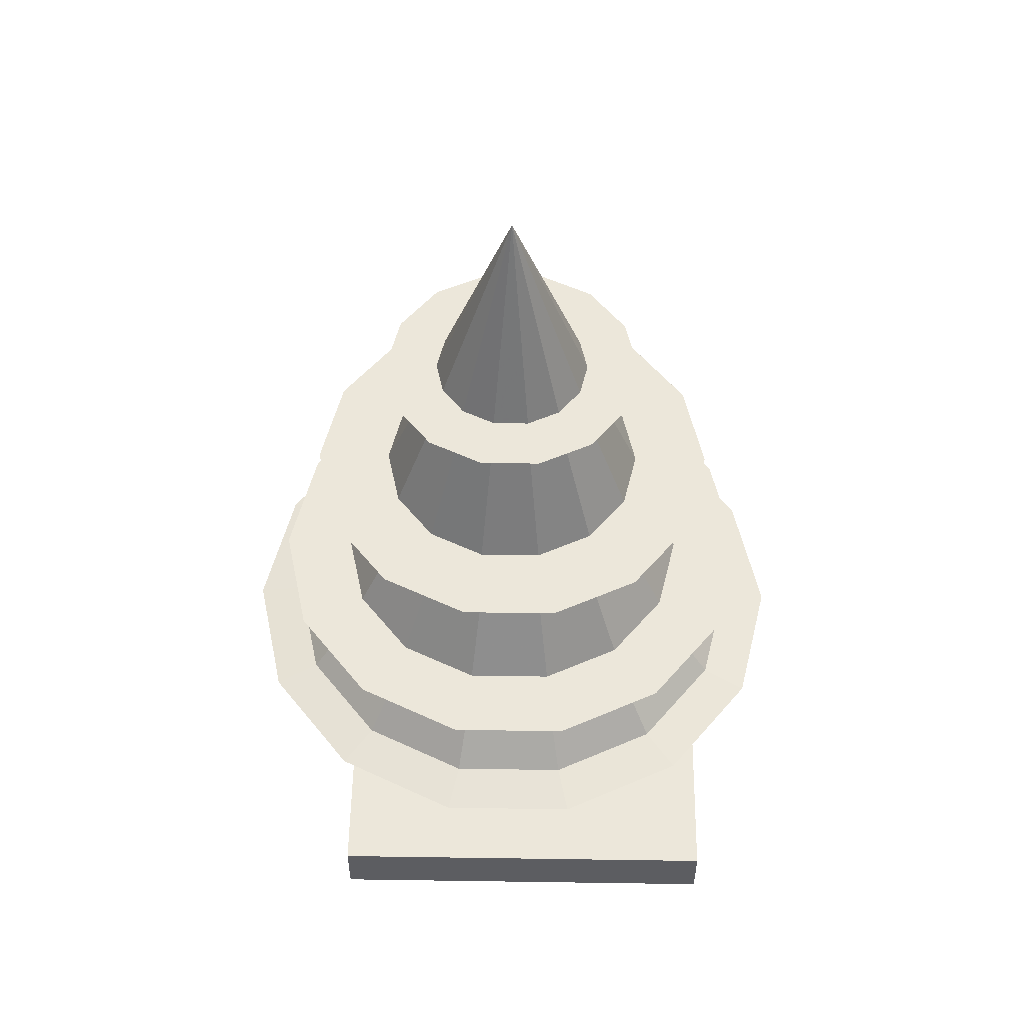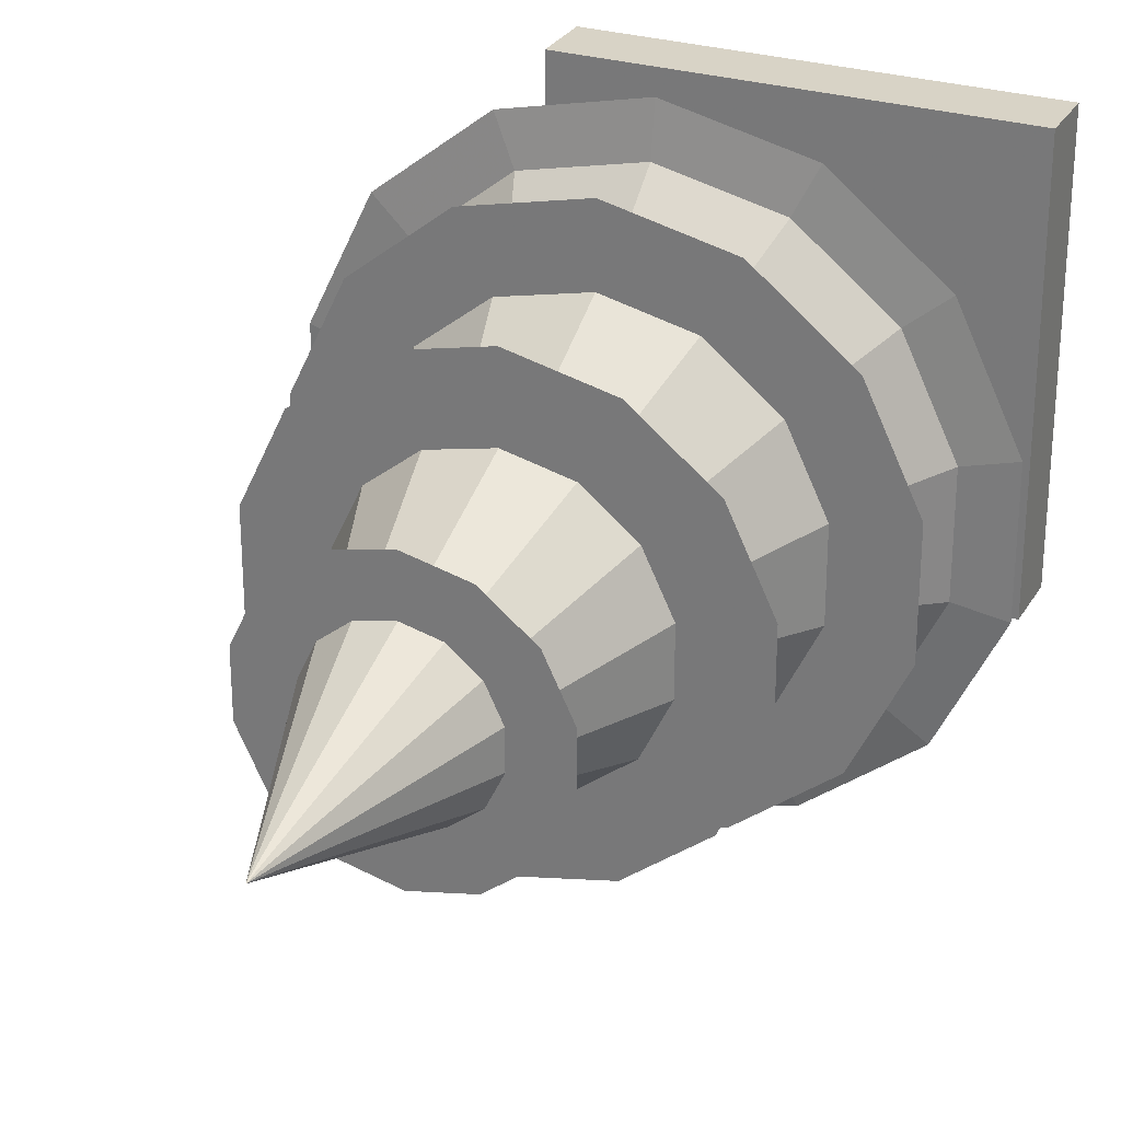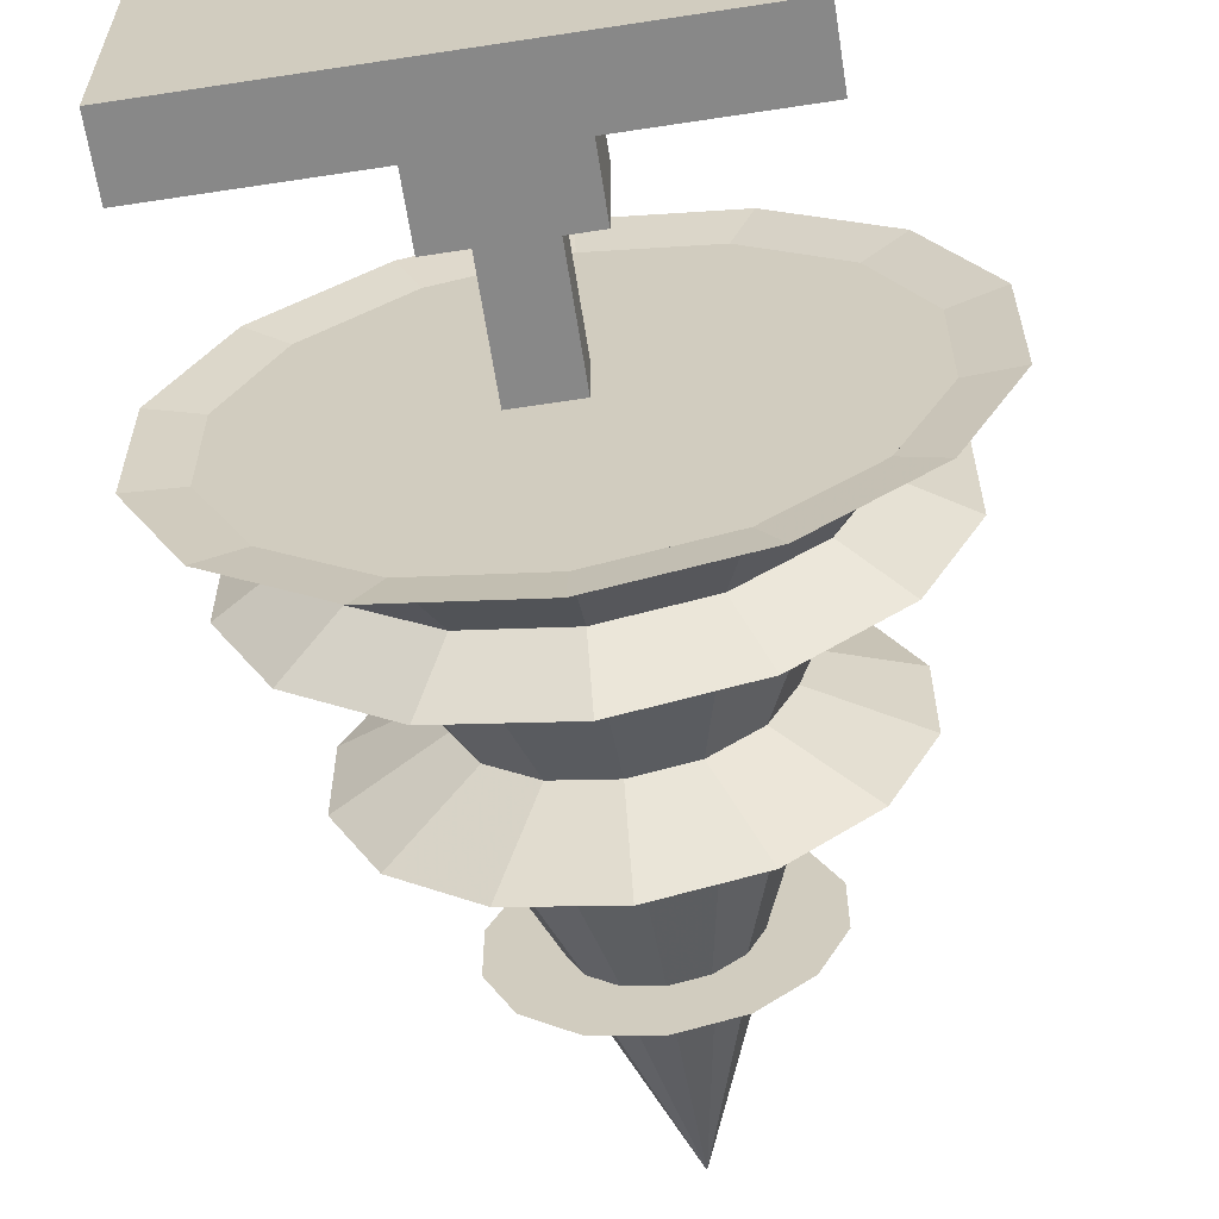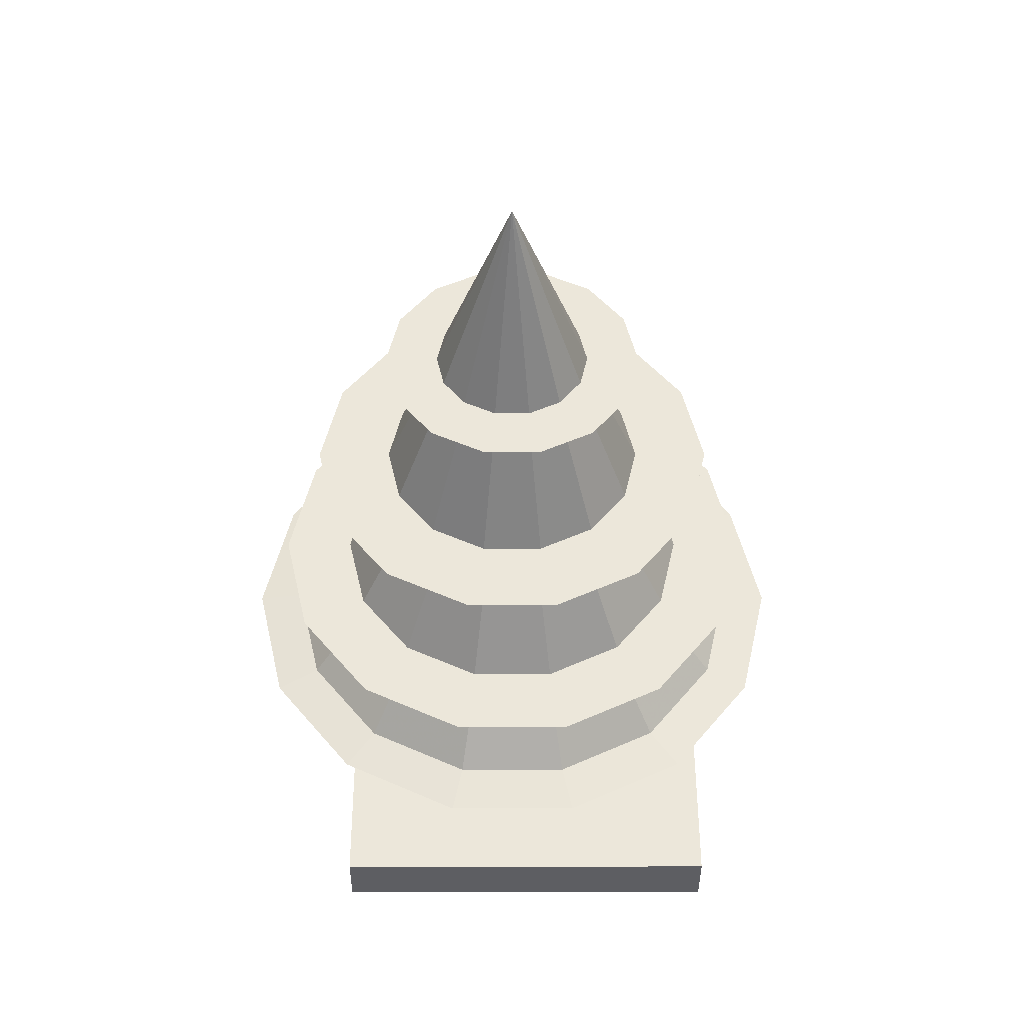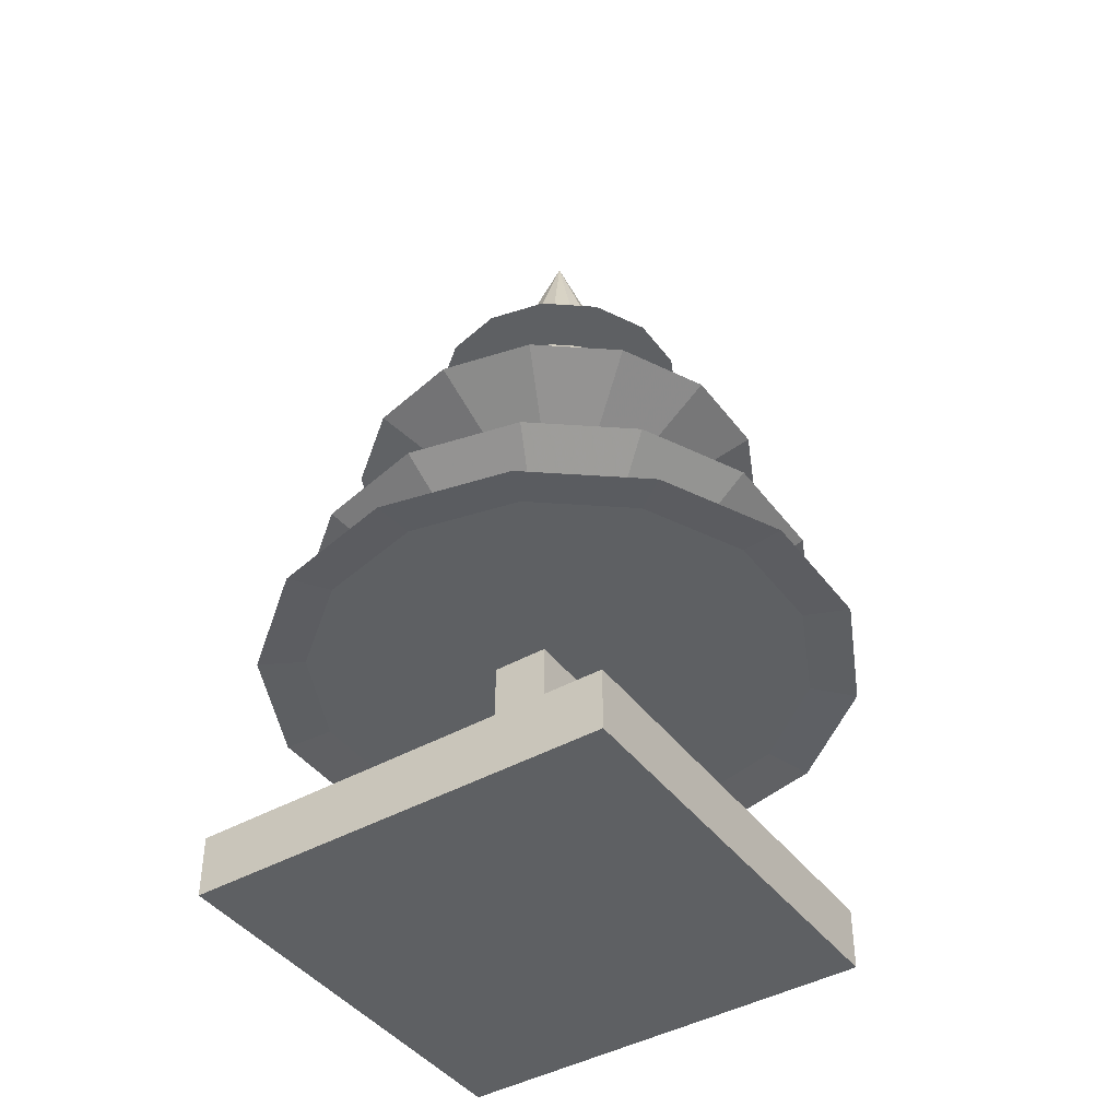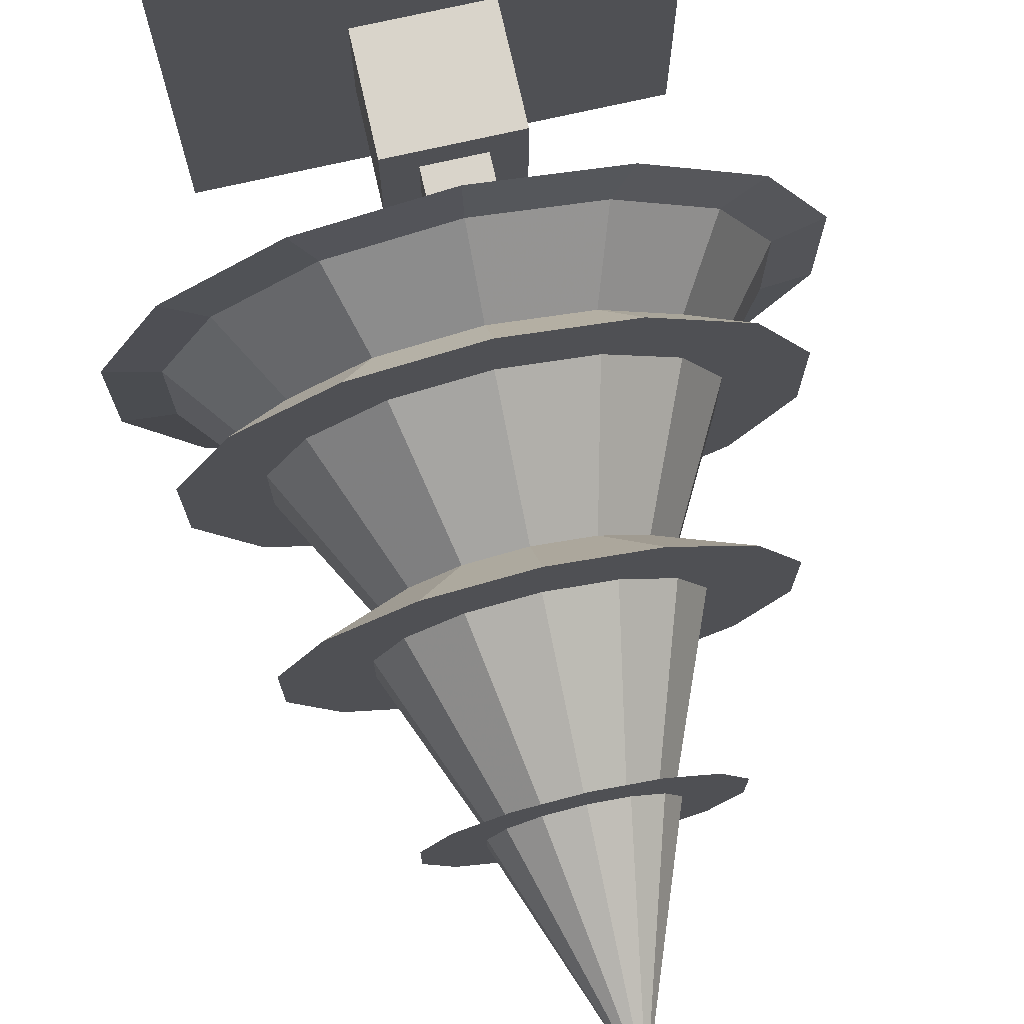
<metadata>
{"format":"obj","ext":"obj","renderer":"f3d","projection":"perspective","resolution":1024,"background":"white","views":[{"elev":53.2,"azim":-89.1,"up":"+Y"},{"elev":28.2,"azim":-155.3,"up":"+Z"},{"elev":-62.8,"azim":8.8,"up":"+Z"},{"elev":50.8,"azim":-90.1,"up":"+Y"},{"elev":-42.5,"azim":33.9,"up":"+Y"},{"elev":74.8,"azim":167.3,"up":"+Z"}]}
</metadata>
<code>
v -0.81 -1.169 0.81
v 0.81 -1.169 0.81
v -0.81 -1.169 -0.81
v 0.81 -1.169 -0.81
v -0.81 -0.9346 0.81
v 0.81 -0.9346 0.81
v -0.81 -0.9346 -0.81
v 0.81 -0.9346 -0.81
v -0.2314 -0.9346 0.2314
v 0.2314 -0.9346 0.2314
v -0.2314 -0.9346 -0.2314
v 0.2314 -0.9346 -0.2314
v -0.2314 -0.4989 0.2314
v 0.2314 -0.4989 0.2314
v -0.2314 -0.4989 -0.2314
v 0.2314 -0.4989 -0.2314
v 0.06331 -0.04142 -1.193
v -0.4279 -0.04142 -1.081
v -0.8218 -0.04142 -0.767
v -1.04 -0.04142 -0.3131
v -1.04 -0.04142 0.1908
v -0.8218 -0.04142 0.6447
v -0.4279 -0.04142 0.9589
v 0.06331 -0.04142 1.071
v 0.5545 -0.04142 0.9589
v 0.9484 -0.04142 0.6447
v 1.167 -0.04142 0.1908
v 1.167 -0.04142 -0.3131
v 0.9484 -0.04142 -0.767
v 0.5545 -0.04142 -1.081
v 0.06331 -0.01518 -1.014
v -0.3503 -0.01518 -0.92
v -0.682 -0.01518 -0.6555
v -0.866 -0.01518 -0.2733
v -0.866 -0.01518 0.151
v -0.682 -0.01518 0.5332
v -0.3503 -0.01518 0.7977
v 0.06331 -0.01518 0.8921
v 0.4769 -0.01518 0.7977
v 0.8086 -0.01518 0.5332
v 0.9926 -0.01518 0.151
v 0.9926 -0.01518 -0.2733
v 0.8086 -0.01518 -0.6555
v 0.4769 -0.01518 -0.92
v 0.06331 0.2316 -0.8087
v -0.261 0.2316 -0.7347
v -0.5212 0.2316 -0.5272
v -0.6655 0.2316 -0.2275
v -0.6655 0.2316 0.1052
v -0.5212 0.2316 0.4049
v -0.261 0.2316 0.6124
v 0.06331 0.2316 0.6864
v 0.3877 0.2316 0.6124
v 0.6478 0.2316 0.4049
v 0.7921 0.2316 0.1052
v 0.7921 0.2316 -0.2275
v 0.6478 0.2316 -0.5272
v 0.3877 0.2316 -0.7347
v 0.06331 0.3513 -1.042
v -0.3624 0.3513 -0.9452
v -0.7038 0.3513 -0.6729
v -0.8933 0.3513 -0.2795
v -0.8933 0.3513 0.1572
v -0.7038 0.3513 0.5506
v -0.3624 0.3513 0.8229
v 0.06331 0.3513 0.92
v 0.489 0.3513 0.8229
v 0.8304 0.3513 0.5506
v 1.02 0.3513 0.1572
v 1.02 0.3513 -0.2795
v 0.8304 0.3513 -0.6729
v 0.489 0.3513 -0.9452
v 0.06331 0.3513 -0.7707
v -0.2445 0.3513 -0.7004
v -0.4914 0.3513 -0.5035
v -0.6284 0.3513 -0.219
v -0.6284 0.3513 0.09672
v -0.4914 0.3513 0.3812
v -0.2445 0.3513 0.5781
v 0.06331 0.3513 0.6483
v 0.3711 0.3513 0.5781
v 0.618 0.3513 0.3812
v 0.755 0.3513 0.09672
v 0.755 0.3513 -0.219
v 0.618 0.3513 -0.5035
v 0.3711 0.3513 -0.7004
v 0.06331 0.8073 -0.5193
v -0.1355 0.8073 -0.4739
v -0.2949 0.8073 -0.3468
v -0.3834 0.8073 -0.1631
v -0.3834 0.8073 0.04079
v -0.2949 0.8073 0.2245
v -0.1355 0.8073 0.3516
v 0.06331 0.8073 0.397
v 0.2621 0.8073 0.3516
v 0.4215 0.8073 0.2245
v 0.51 0.8073 0.04079
v 0.51 0.8073 -0.1631
v 0.4215 0.8073 -0.3468
v 0.2621 0.8073 -0.4739
v 0.06331 0.9575 -0.8626
v -0.2844 0.9575 -0.7833
v -0.5633 0.9575 -0.5609
v -0.7181 0.9575 -0.2395
v -0.7181 0.9575 0.1172
v -0.5633 0.9575 0.4386
v -0.2844 0.9575 0.661
v 0.06331 0.9575 0.7403
v 0.4111 0.9575 0.661
v 0.6899 0.9575 0.4386
v 0.8447 0.9575 0.1172
v 0.8447 0.9575 -0.2395
v 0.6899 0.9575 -0.5609
v 0.4111 0.9575 -0.7833
v 0.06331 0.9575 -0.5749
v -0.1596 0.9575 -0.524
v -0.3383 0.9575 -0.3815
v -0.4375 0.9575 -0.1755
v -0.4375 0.9575 0.05316
v -0.3383 0.9575 0.2591
v -0.1596 0.9575 0.4017
v 0.06331 0.9575 0.4526
v 0.2862 0.9575 0.4017
v 0.4649 0.9575 0.2591
v 0.5641 0.9575 0.05316
v 0.5641 0.9575 -0.1755
v 0.4649 0.9575 -0.3815
v 0.2862 0.9575 -0.524
v 0.06331 1.536 -0.3337
v -0.05496 1.536 -0.3067
v -0.1498 1.536 -0.2311
v -0.2024 1.536 -0.1218
v -0.2024 1.536 -0.000503
v -0.1498 1.536 0.1088
v -0.05496 1.536 0.1844
v 0.06331 1.536 0.2114
v 0.1816 1.536 0.1844
v 0.2764 1.536 0.1088
v 0.329 1.536 -0.000503
v 0.329 1.536 -0.1218
v 0.2764 1.536 -0.2311
v 0.1816 1.536 -0.3067
v 0.06331 1.536 -0.5597
v -0.153 1.536 -0.5104
v -0.3265 1.536 -0.372
v -0.4228 1.536 -0.1721
v -0.4228 1.536 0.04979
v -0.3265 1.536 0.2497
v -0.153 1.536 0.388
v 0.06331 1.536 0.4374
v 0.2796 1.536 0.388
v 0.4531 1.536 0.2497
v 0.5494 1.536 0.04979
v 0.5494 1.536 -0.1721
v 0.4531 1.536 -0.372
v 0.2796 1.536 -0.5104
v 0.06331 1.536 -0.3588
v -0.06583 1.536 -0.3293
v -0.1694 1.536 -0.2467
v -0.2269 1.536 -0.1274
v -0.2269 1.536 0.00507
v -0.1694 1.536 0.1244
v -0.06583 1.536 0.207
v 0.06331 1.536 0.2365
v 0.1924 1.536 0.207
v 0.296 1.536 0.1244
v 0.3535 1.536 0.00507
v 0.3535 1.536 -0.1274
v 0.296 1.536 -0.2467
v 0.1924 1.536 -0.3293
v 0.06331 2.322 -0.06116
v 0.06331 -0.01518 -0.06116
v -0.1092 -0.4989 0.1092
v 0.1092 -0.4989 0.1092
v -0.1092 -0.4989 -0.1092
v 0.1092 -0.4989 -0.1092
v -0.1092 -0.02715 0.1092
v 0.1092 -0.02715 0.1092
v -0.1092 -0.02715 -0.1092
v 0.1092 -0.02715 -0.1092
f 1 3 4 2
f 8 7 11 12
f 4 3 7 8
f 1 2 6 5
f 2 4 8 6
f 3 1 5 7
f 10 12 16 14
f 5 6 10 9
f 6 8 12 10
f 7 5 9 11
f 16 15 175 176
f 11 9 13 15
f 12 11 15 16
f 9 10 14 13
f 19 18 32 33
f 27 26 40 41
f 20 19 33 34
f 28 27 41 42
f 21 20 34 35
f 29 28 42 43
f 22 21 35 36
f 30 29 43 44
f 23 22 36 37
f 17 30 44 31
f 24 23 37 38
f 25 24 38 39
f 18 17 31 32
f 26 25 39 40
f 41 40 54 55
f 34 33 47 48
f 42 41 55 56
f 35 34 48 49
f 43 42 56 57
f 36 35 49 50
f 44 43 57 58
f 37 36 50 51
f 31 44 58 45
f 38 37 51 52
f 39 38 52 53
f 32 31 45 46
f 40 39 53 54
f 33 32 46 47
f 57 56 70 71
f 50 49 63 64
f 58 57 71 72
f 51 50 64 65
f 45 58 72 59
f 52 51 65 66
f 53 52 66 67
f 46 45 59 60
f 54 53 67 68
f 47 46 60 61
f 55 54 68 69
f 48 47 61 62
f 56 55 69 70
f 49 48 62 63
f 65 64 78 79
f 59 72 86 73
f 66 65 79 80
f 67 66 80 81
f 60 59 73 74
f 68 67 81 82
f 61 60 74 75
f 69 68 82 83
f 62 61 75 76
f 70 69 83 84
f 63 62 76 77
f 71 70 84 85
f 64 63 77 78
f 72 71 85 86
f 81 80 94 95
f 74 73 87 88
f 82 81 95 96
f 75 74 88 89
f 83 82 96 97
f 76 75 89 90
f 84 83 97 98
f 77 76 90 91
f 85 84 98 99
f 78 77 91 92
f 86 85 99 100
f 79 78 92 93
f 73 86 100 87
f 80 79 93 94
f 96 95 109 110
f 89 88 102 103
f 97 96 110 111
f 90 89 103 104
f 98 97 111 112
f 91 90 104 105
f 99 98 112 113
f 92 91 105 106
f 100 99 113 114
f 93 92 106 107
f 87 100 114 101
f 94 93 107 108
f 95 94 108 109
f 88 87 101 102
f 112 111 125 126
f 105 104 118 119
f 113 112 126 127
f 106 105 119 120
f 114 113 127 128
f 107 106 120 121
f 101 114 128 115
f 108 107 121 122
f 109 108 122 123
f 102 101 115 116
f 110 109 123 124
f 103 102 116 117
f 111 110 124 125
f 104 103 117 118
f 120 119 133 134
f 128 127 141 142
f 121 120 134 135
f 115 128 142 129
f 122 121 135 136
f 123 122 136 137
f 116 115 129 130
f 124 123 137 138
f 117 116 130 131
f 125 124 138 139
f 118 117 131 132
f 126 125 139 140
f 119 118 132 133
f 127 126 140 141
f 129 142 156 143
f 136 135 149 150
f 137 136 150 151
f 130 129 143 144
f 138 137 151 152
f 131 130 144 145
f 139 138 152 153
f 132 131 145 146
f 140 139 153 154
f 133 132 146 147
f 141 140 154 155
f 134 133 147 148
f 142 141 155 156
f 135 134 148 149
f 151 150 164 165
f 144 143 157 158
f 152 151 165 166
f 145 144 158 159
f 153 152 166 167
f 146 145 159 160
f 154 153 167 168
f 147 146 160 161
f 155 154 168 169
f 148 147 161 162
f 156 155 169 170
f 149 148 162 163
f 143 156 170 157
f 150 149 163 164
f 167 166 171
f 160 159 171
f 168 167 171
f 161 160 171
f 169 168 171
f 162 161 171
f 170 169 171
f 163 162 171
f 157 170 171
f 164 163 171
f 165 164 171
f 158 157 171
f 166 165 171
f 159 158 171
f 40 41 172
f 33 34 172
f 41 42 172
f 34 35 172
f 42 43 172
f 35 36 172
f 43 44 172
f 36 37 172
f 44 31 172
f 37 38 172
f 38 39 172
f 31 32 172
f 39 40 172
f 32 33 172
f 176 175 179 180
f 13 14 174 173
f 14 16 176 174
f 15 13 173 175
f 177 178 180 179
f 173 174 178 177
f 174 176 180 178
f 175 173 177 179

</code>
